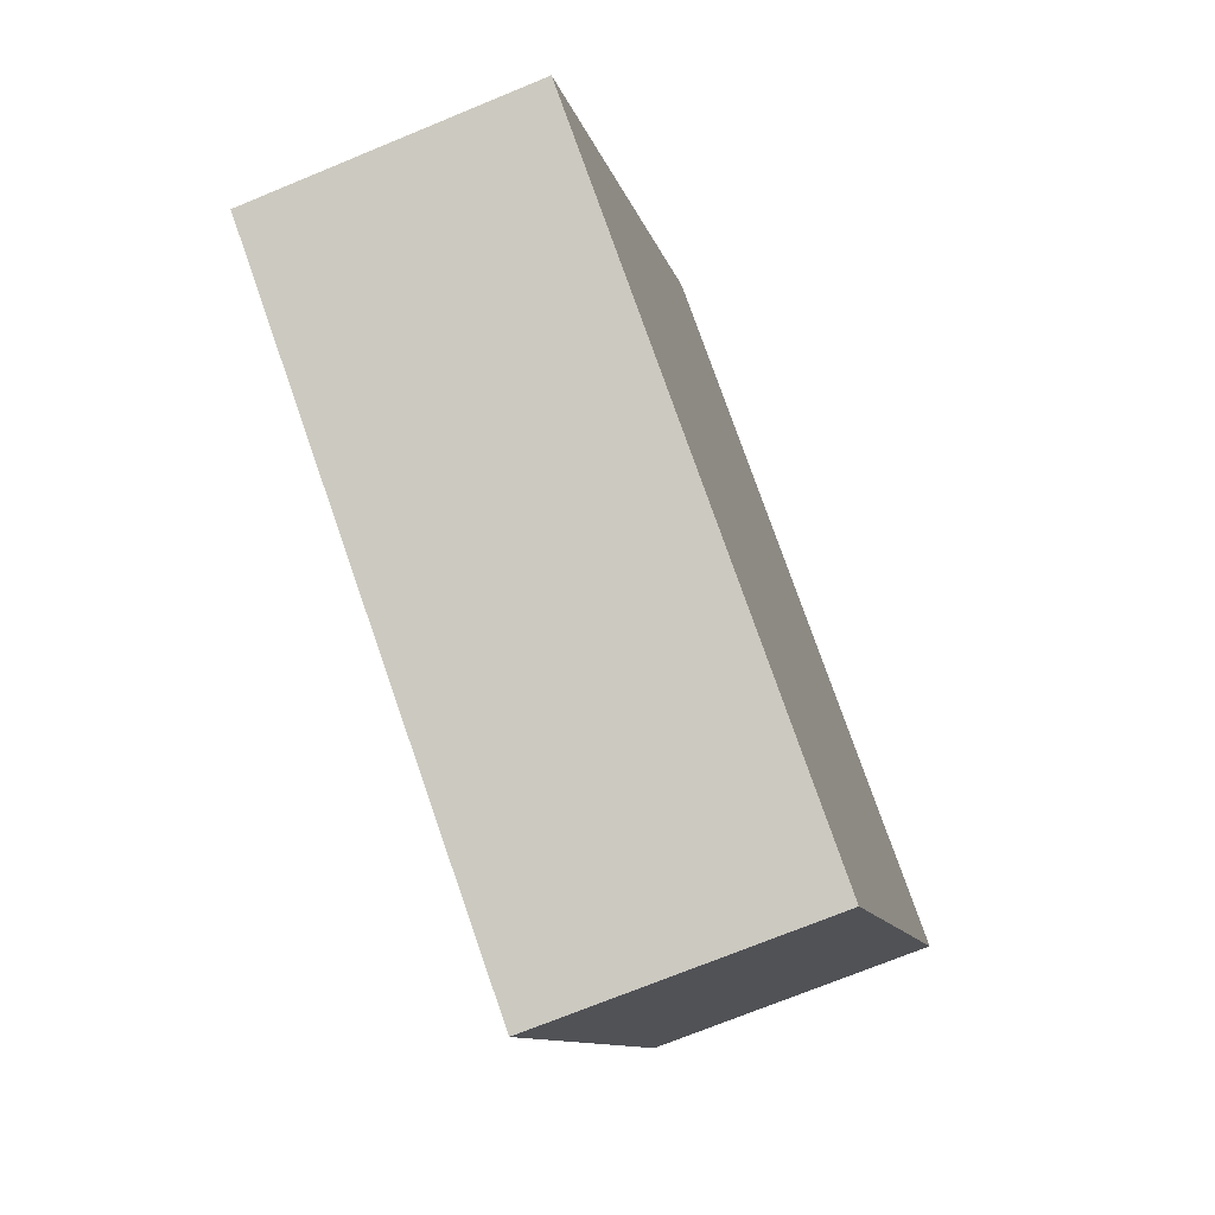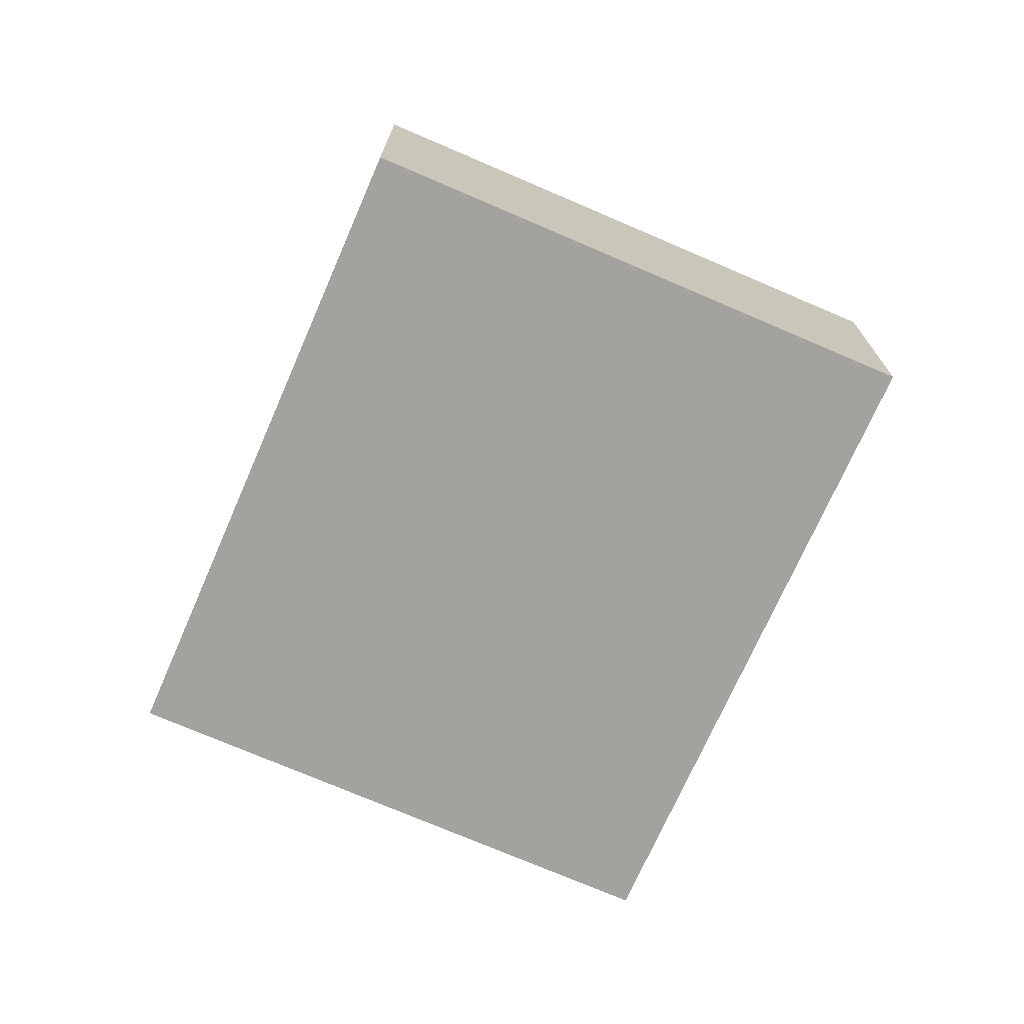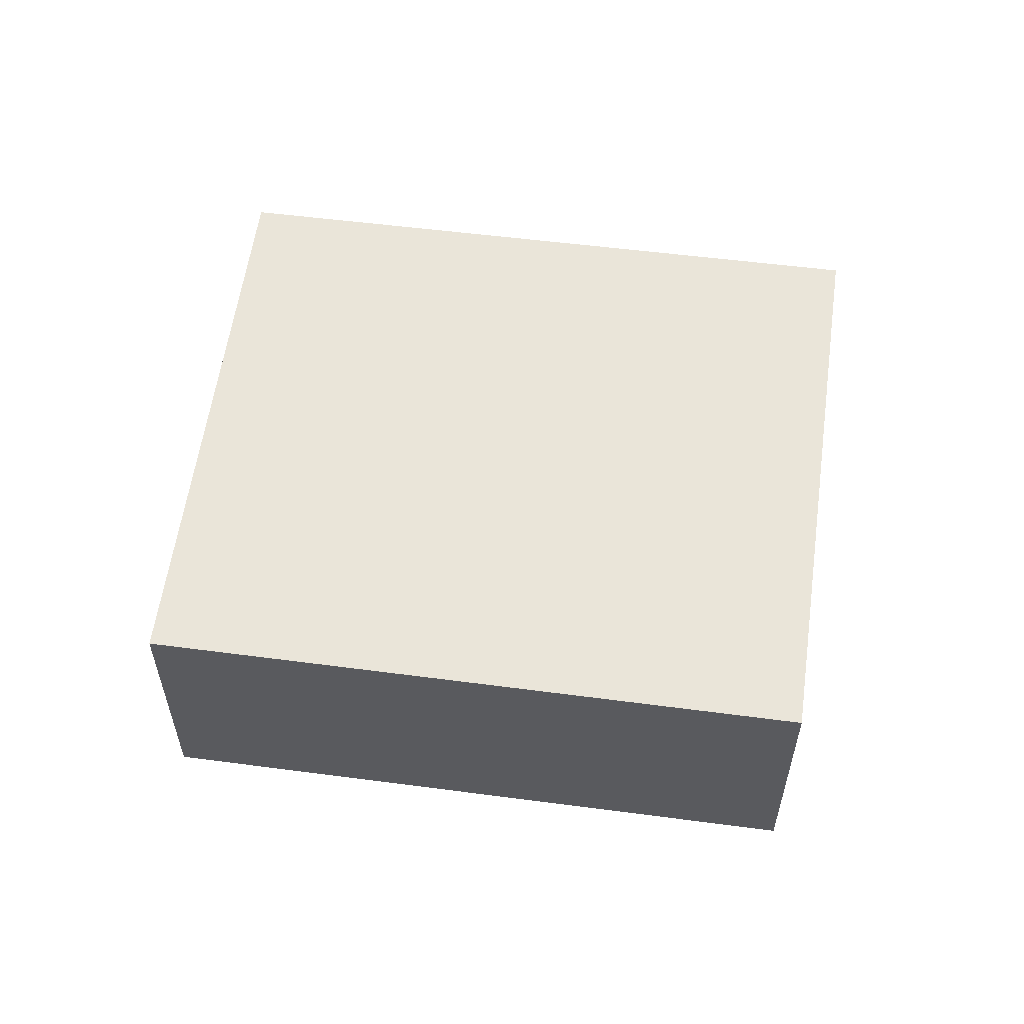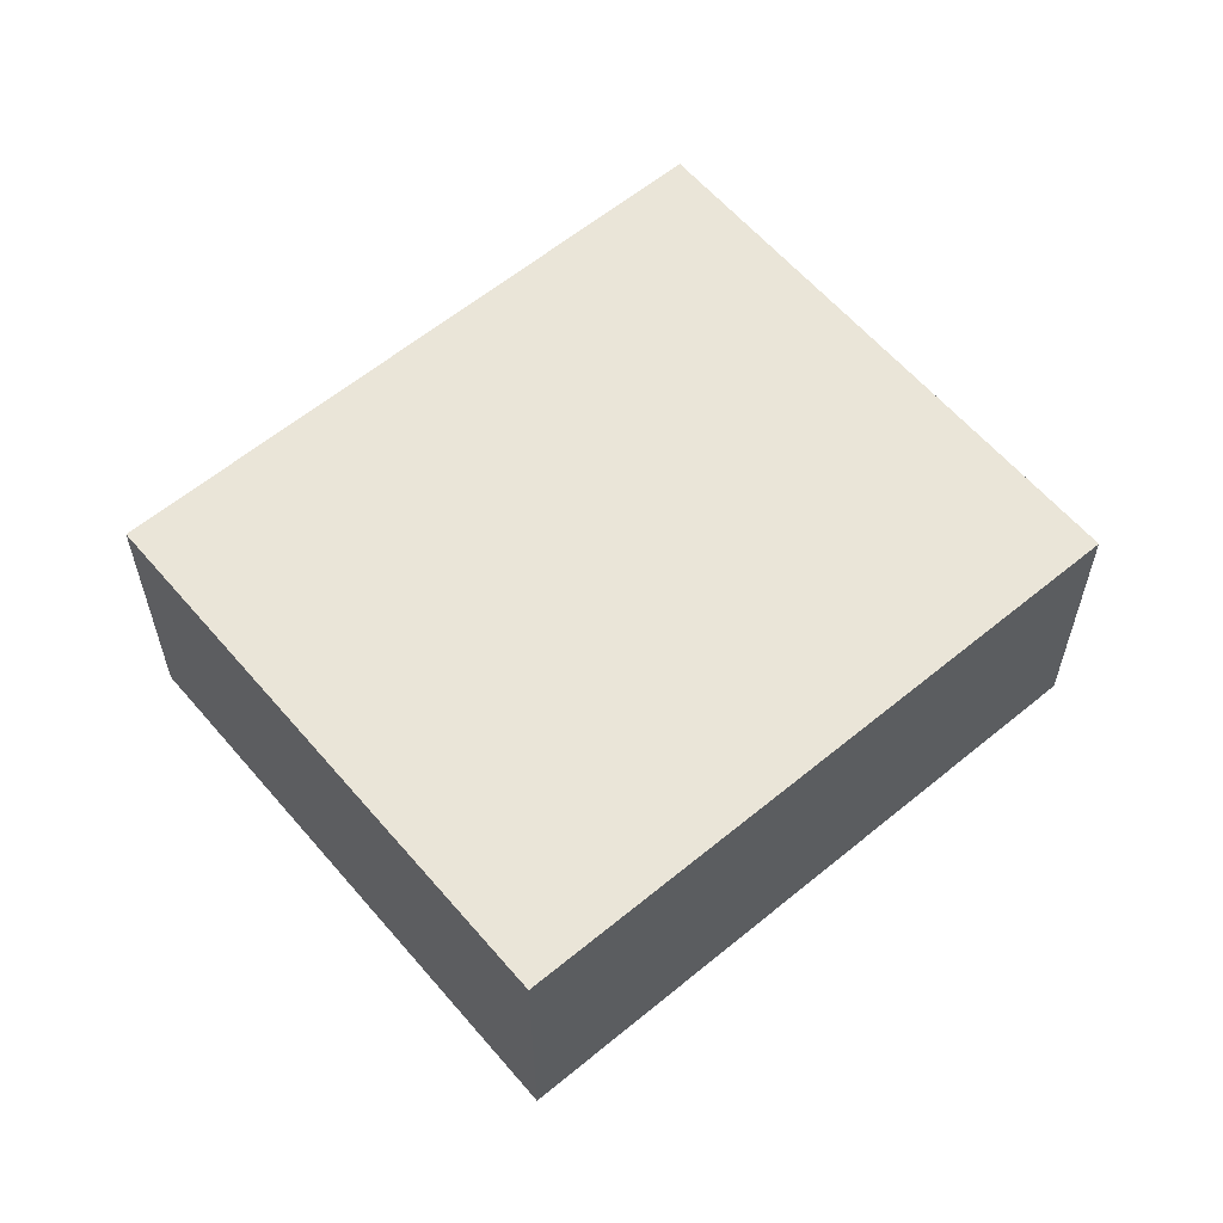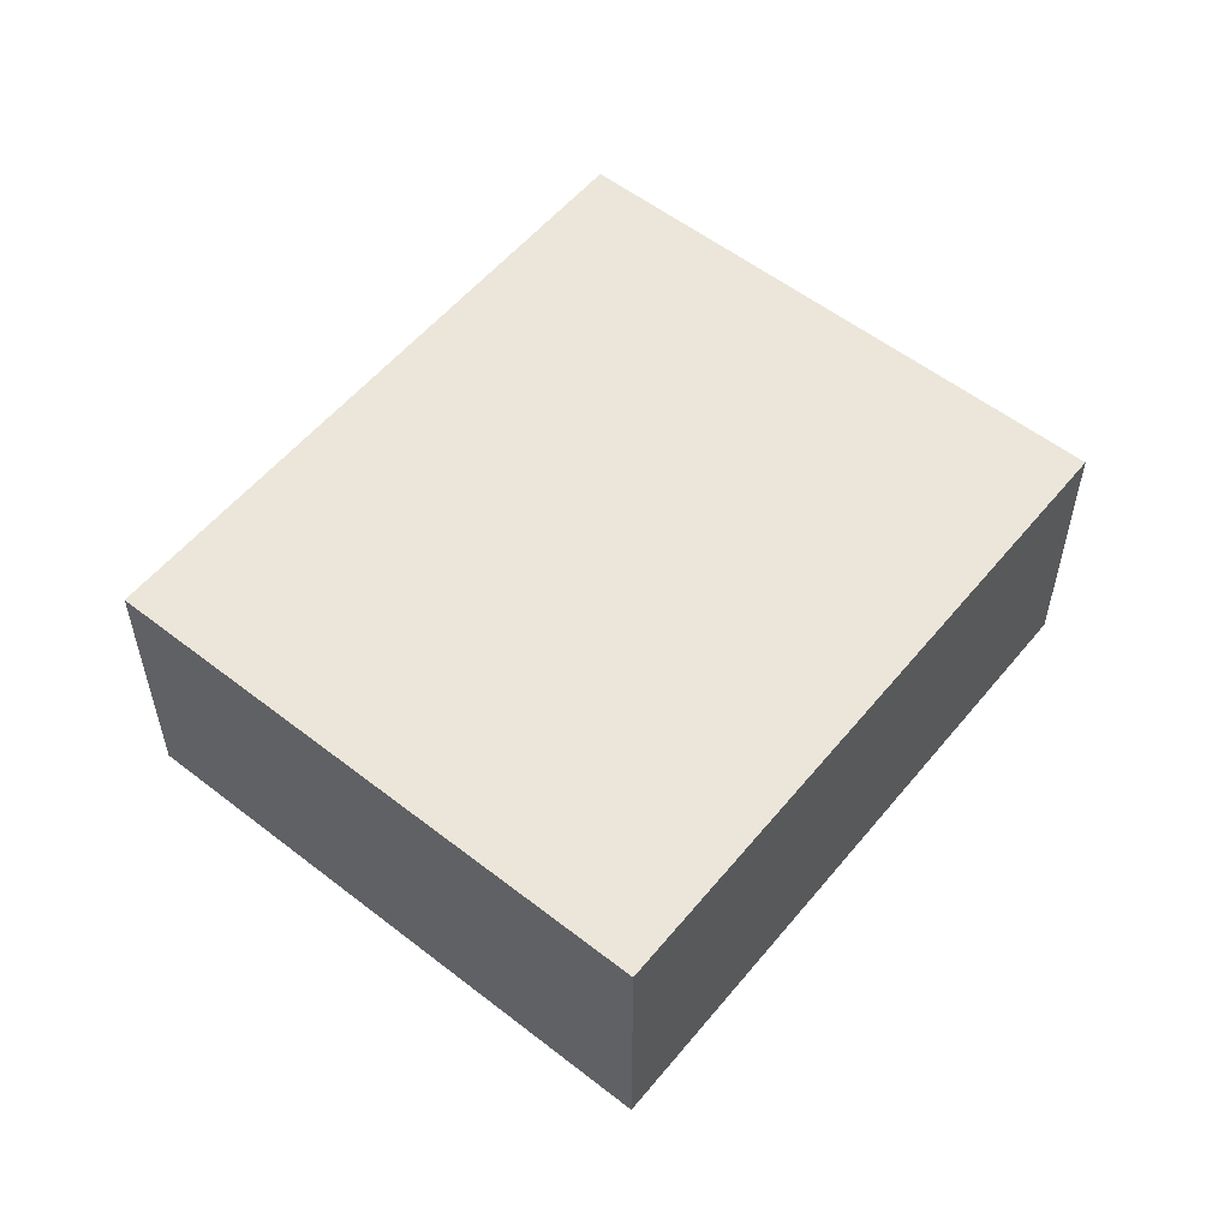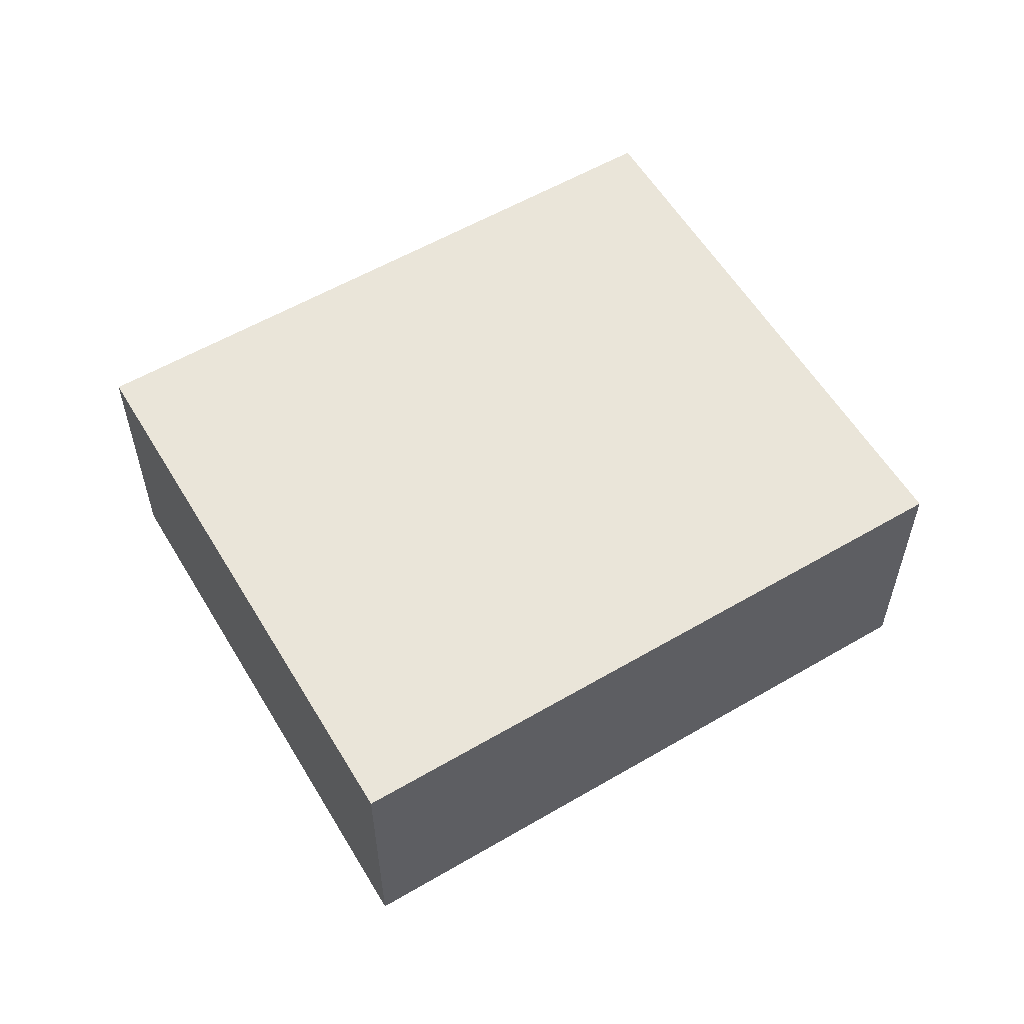
<metadata>
{"format":"obj","ext":"obj","renderer":"f3d","projection":"perspective","resolution":1024,"background":"white","views":[{"elev":-71.0,"azim":-67.5,"up":"+Z"},{"elev":-72.5,"azim":97.2,"up":"+Y"},{"elev":57.9,"azim":38.5,"up":"+Y"},{"elev":59.6,"azim":-9.5,"up":"+Y"},{"elev":55.9,"azim":159.8,"up":"+Y"},{"elev":57.8,"azim":179.8,"up":"+Y"}]}
</metadata>
<code>
v  0 2.595 1.589e-16
v  8.417 2.595 1.509
v  5.559 2.595 -3.35
v  2.859 2.595 4.812
v  8.417 -9.24e-17 1.509
v  5.559 2.051e-16 -3.35
v  0 0 0
v  2.859 -2.947e-16 4.812
g defaultobject
f 1 2 3
f 2 1 4
f 5 3 2
f 3 5 6
f 6 1 3
f 1 6 7
f 7 4 1
f 4 7 8
f 8 2 4
f 2 8 5
f 5 7 6
f 7 5 8

</code>
